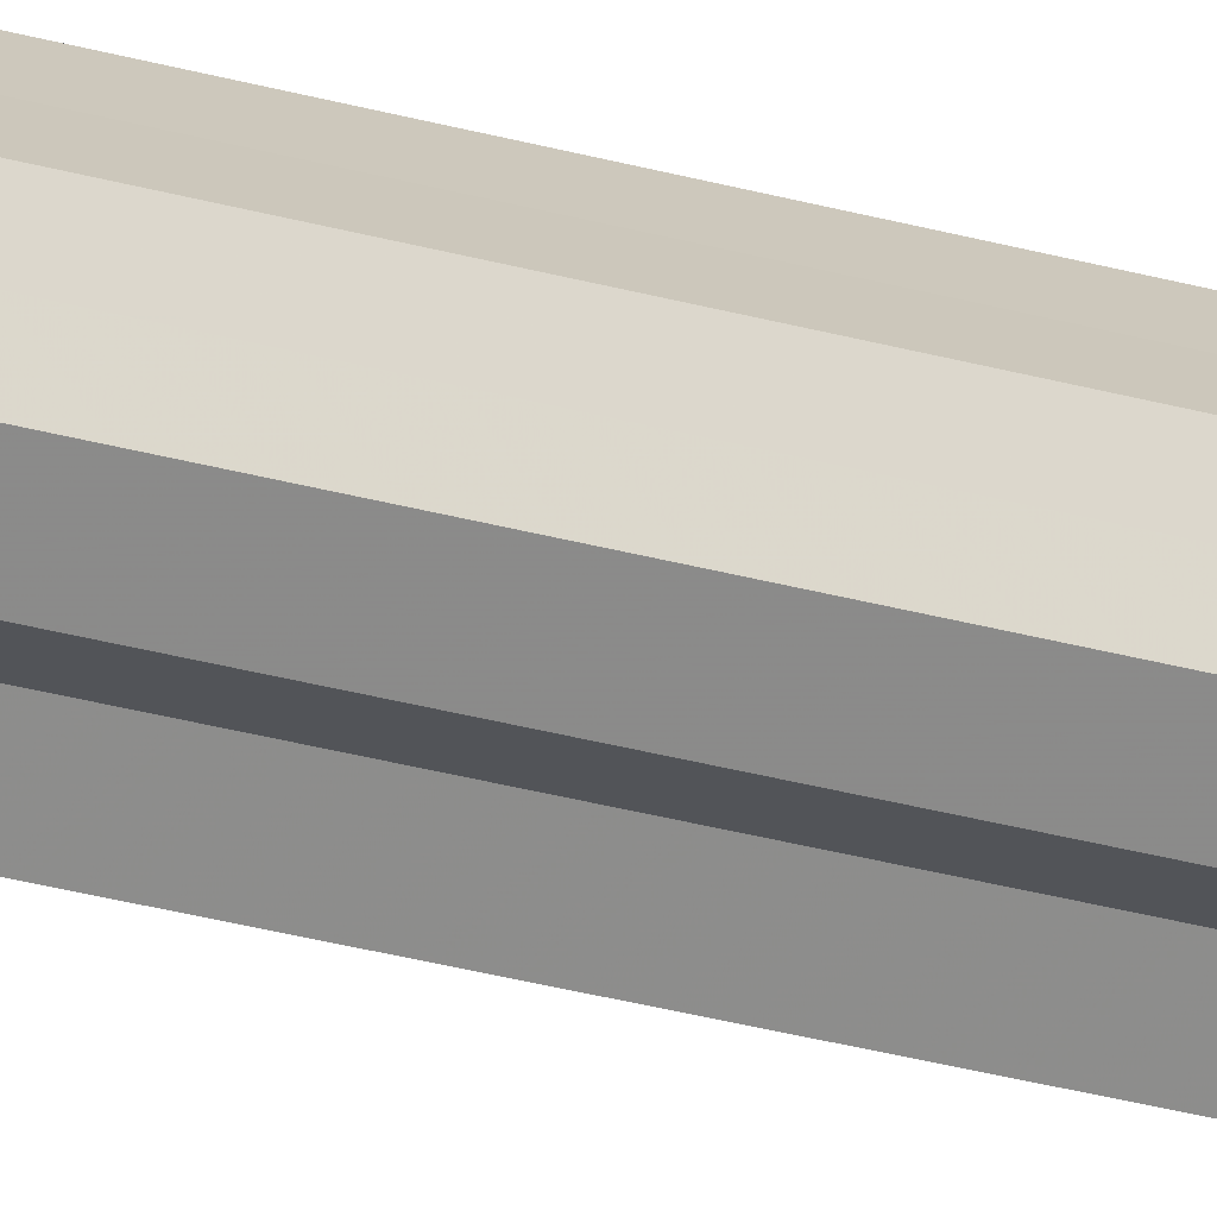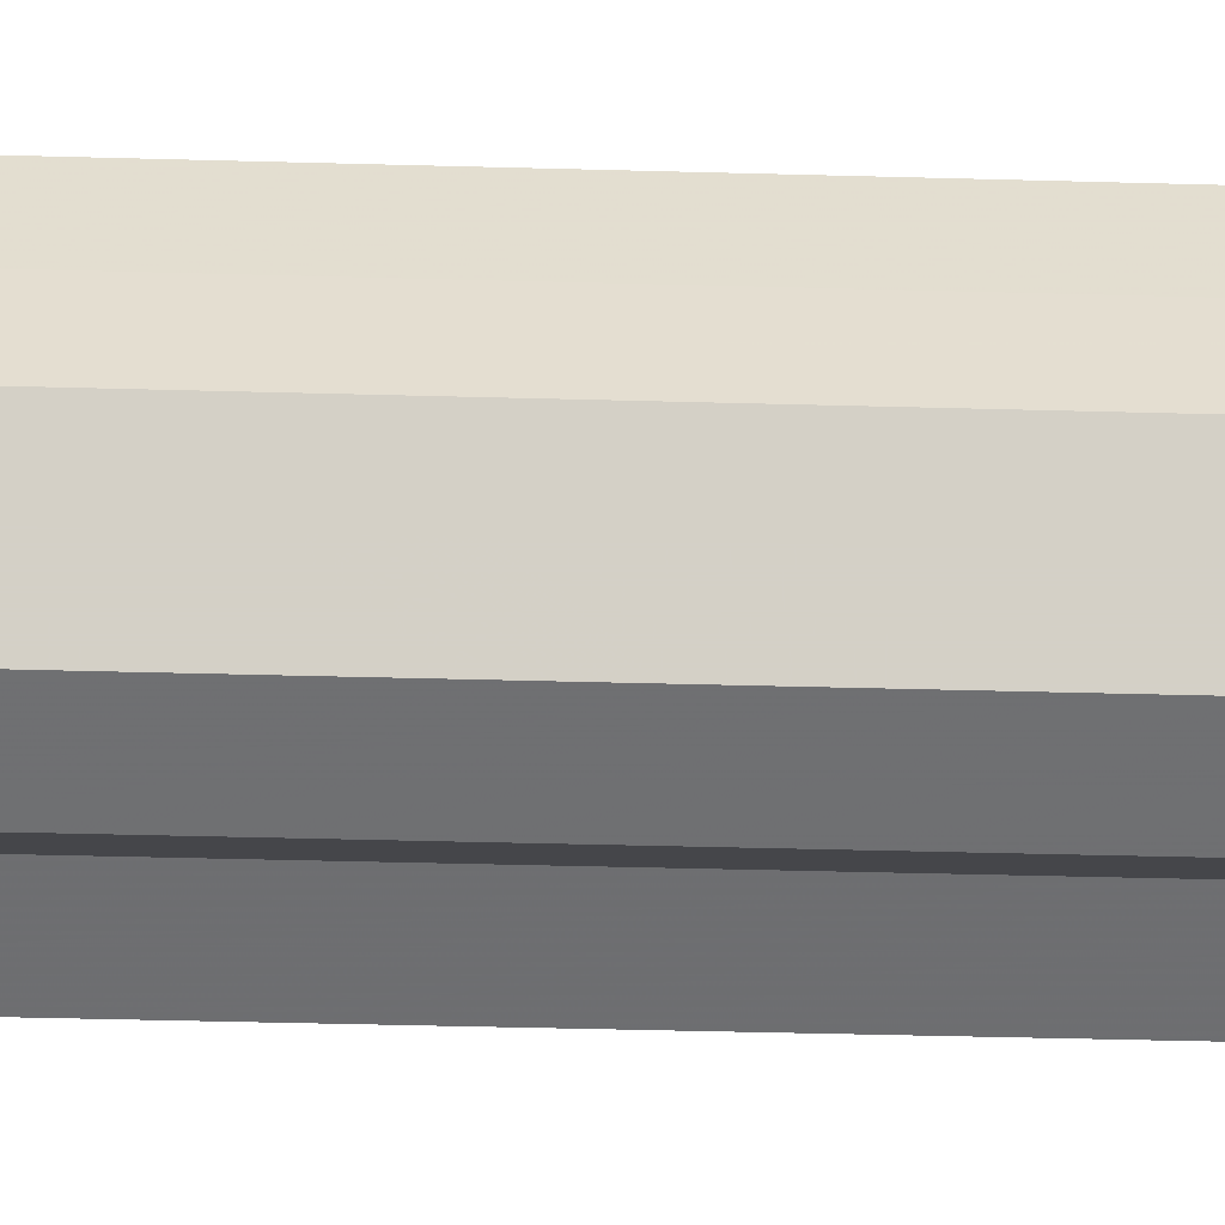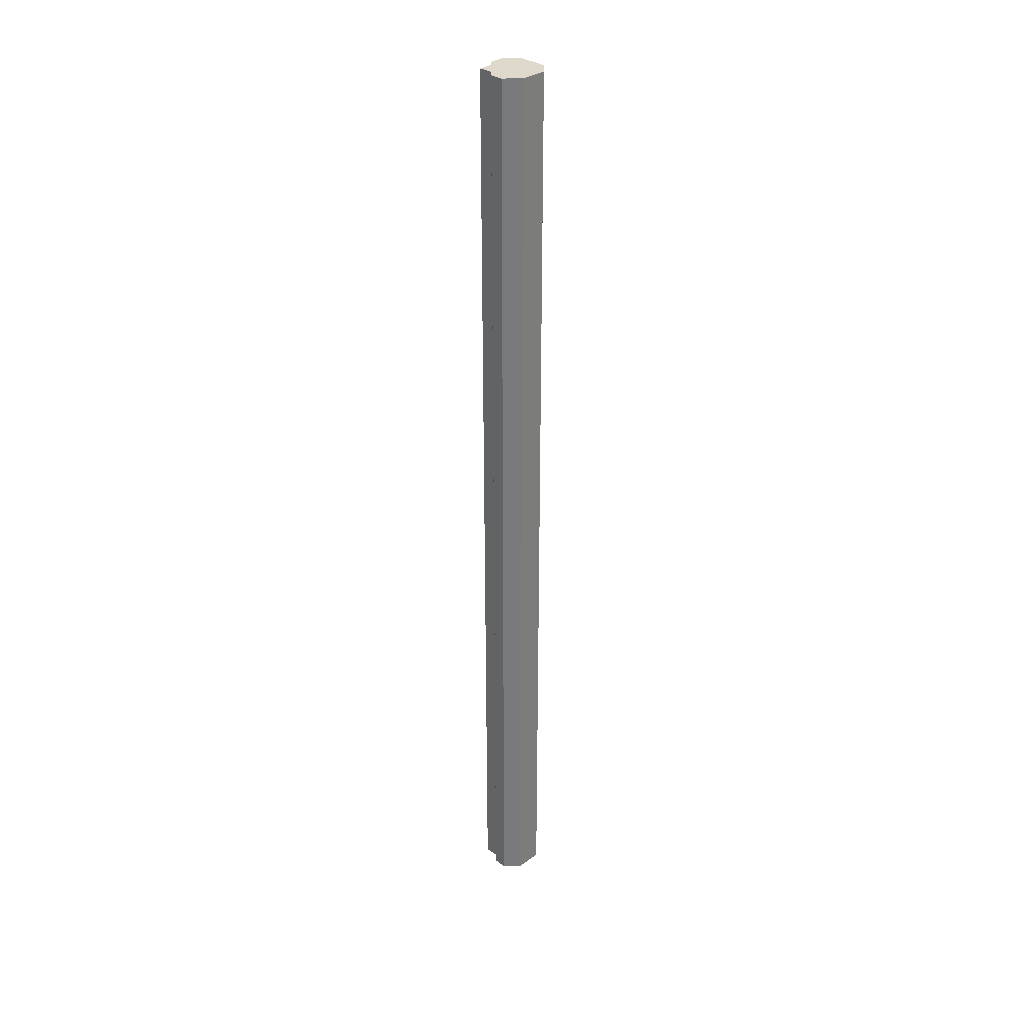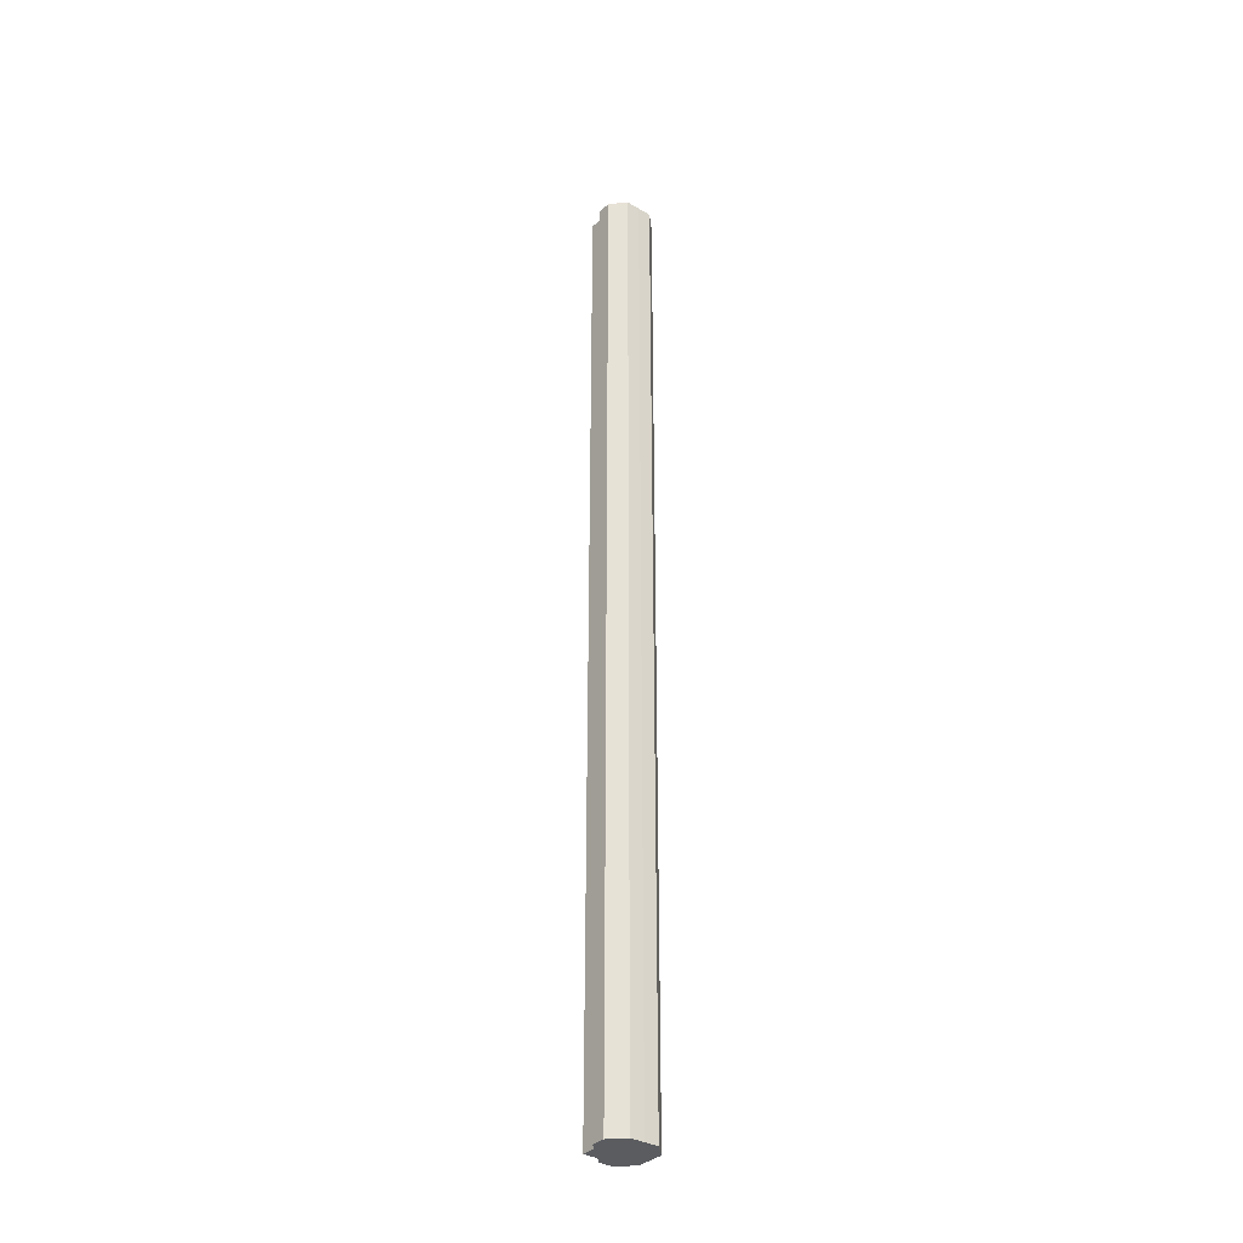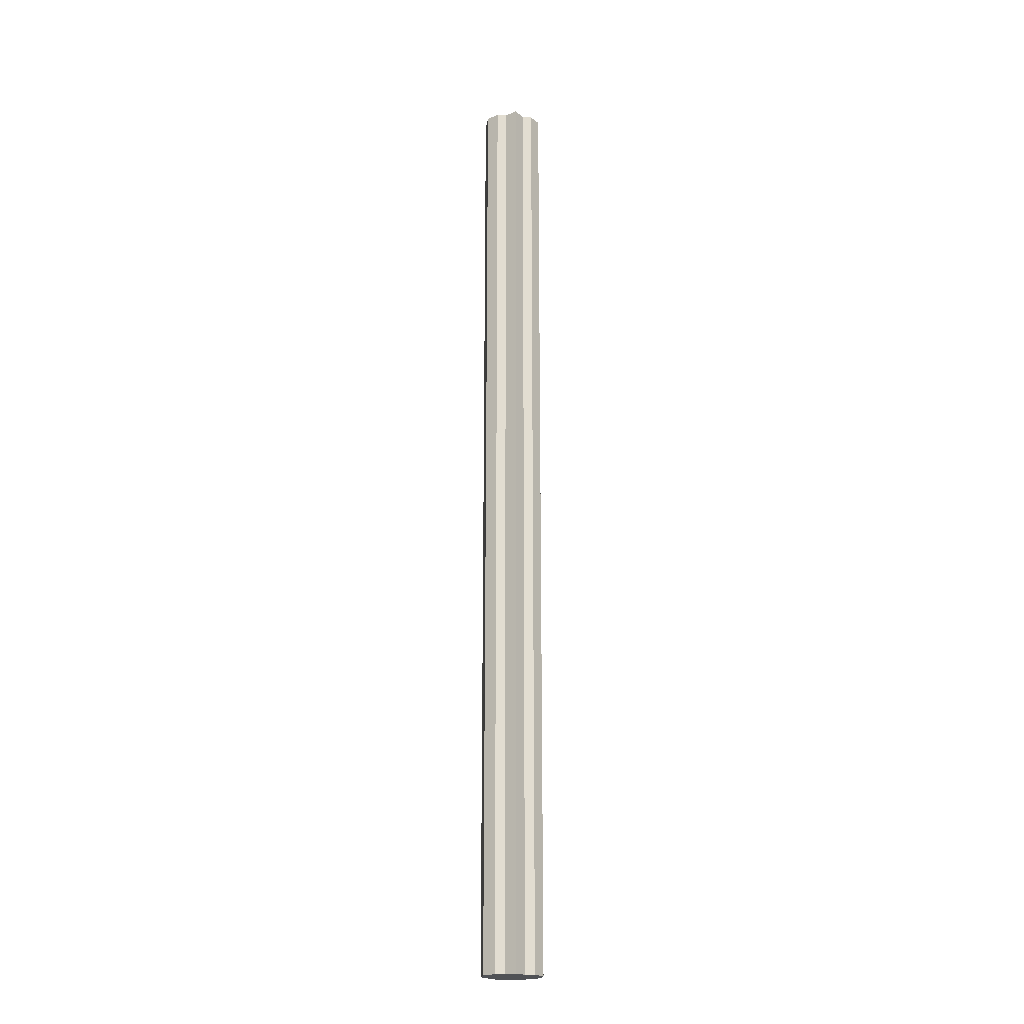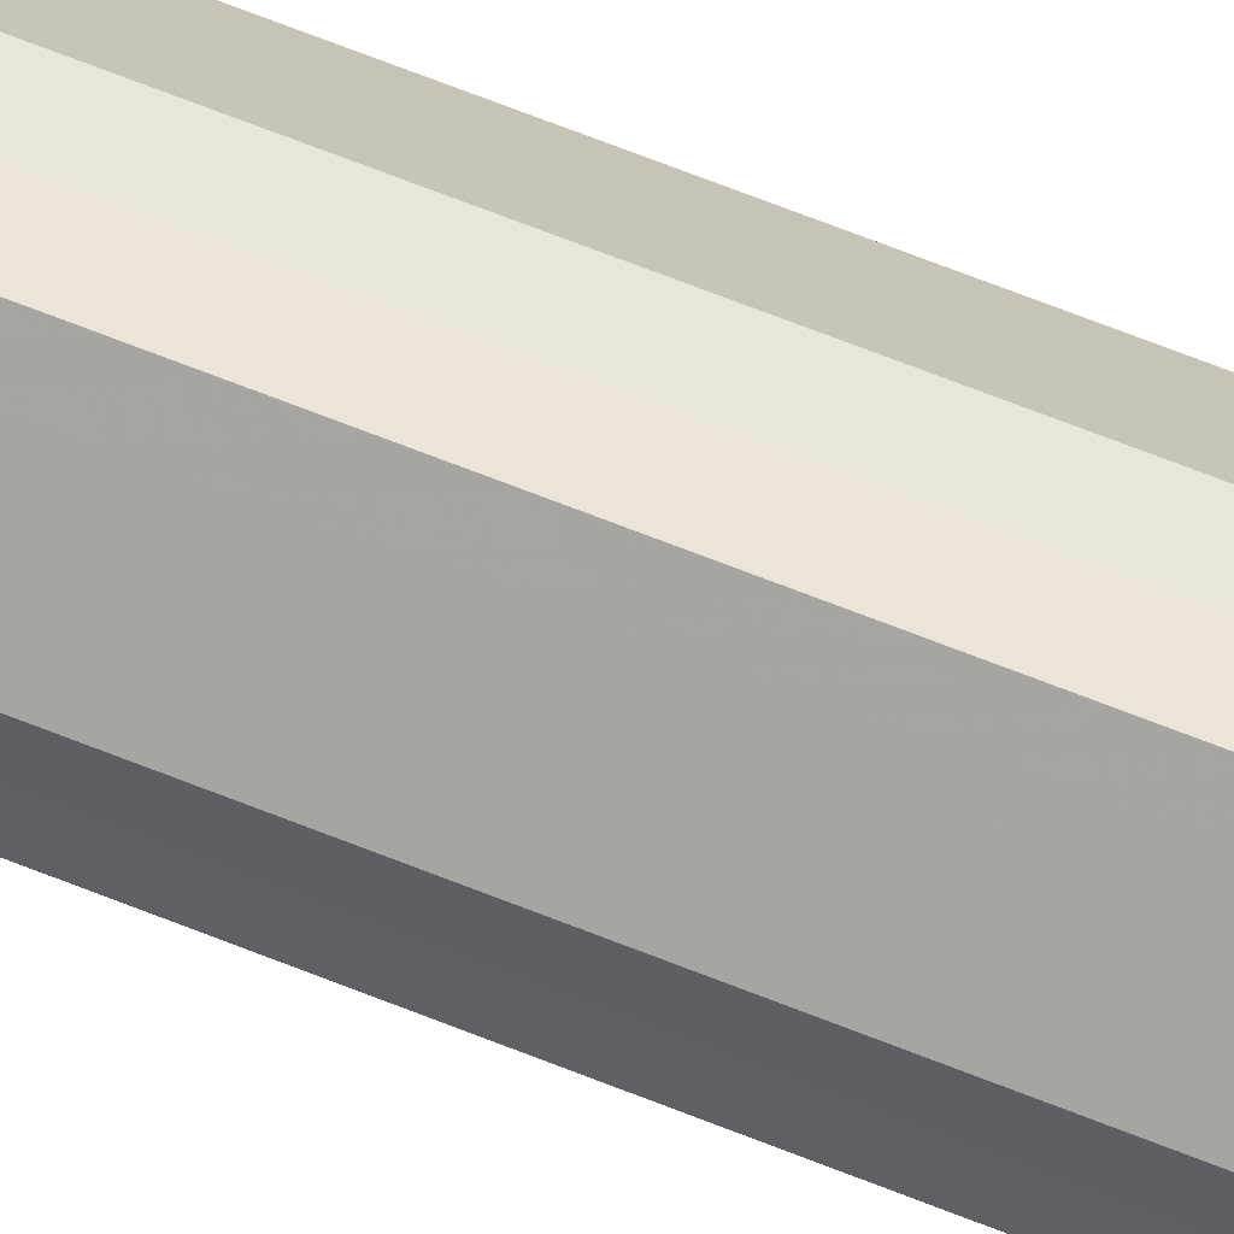
<metadata>
{"format":"obj","ext":"obj","renderer":"f3d","projection":"perspective","resolution":1024,"background":"white","views":[{"elev":-23.1,"azim":-117.7,"up":"+Y"},{"elev":-9.3,"azim":82.2,"up":"+Y"},{"elev":32.0,"azim":89.4,"up":"+Z"},{"elev":-34.0,"azim":96.7,"up":"+Z"},{"elev":-20.9,"azim":-8.2,"up":"+Z"},{"elev":58.7,"azim":113.4,"up":"+Y"}]}
</metadata>
<code>
o 22480
v 2222 1869 13.46
v 2222 1869 13.46
v 2222 1869 14.44
v 2222 1869 13.46
v 2222 1869 14.44
v 2222 1869 13.46
v 2222 1869 14.44
v 2222 1869 13.46
v 2222 1869 14.44
v 2222 1869 13.46
v 2222 1869 14.44
v 2222 1869 13.46
v 2222 1869 14.44
v 2222 1869 13.46
v 2222 1869 14.44
v 2222 1869 13.46
v 2222 1869 14.44
v 2222 1869 13.46
v 2222 1869 14.44
v 2222 1869 13.46
v 2222 1869 14.44
v 2222 1869 13.46
v 2222 1869 14.44
v 2222 1869 13.46
v 2222 1869 14.44
v 2222 1869 13.46
v 2222 1869 14.44
v 2222 1869 13.46
v 2222 1869 14.44
v 2222 1869 13.46
v 2222 1869 14.44
v 2222 1869 13.46
v 2222 1869 14.44
v 2222 1869 13.46
v 2222 1869 14.44
v 2222 1869 13.46
v 2222 1869 14.44
v 2222 1869 13.46
v 2222 1869 14.44
v 2222 1869 13.46
v 2222 1869 14.44
v 2222 1869 13.46
v 2222 1869 14.44
v 2222 1869 13.46
v 2222 1869 14.44
v 2222 1869 13.46
v 2222 1869 14.44
v 2222 1869 13.46
v 2222 1869 14.44
v 2222 1869 13.46
v 2222 1869 14.44
v 2222 1869 13.46
v 2222 1869 14.44
v 2222 1869 13.46
v 2222 1869 14.44
v 2222 1869 13.46
v 2222 1869 14.44
v 2222 1869 13.46
v 2222 1869 14.44
v 2222 1869 13.46
v 2222 1869 14.44
v 2222 1869 13.46
v 2222 1869 14.44
v 2222 1869 13.46
v 2222 1869 14.44
v 2222 1869 13.46
v 2222 1869 13.46
v 2222 1869 13.46
v 2222 1869 13.46
v 2222 1869 13.46
v 2222 1869 13.46
v 2222 1869 13.46
v 2222 1869 13.46
v 2222 1869 13.46
v 2222 1869 13.46
v 2222 1869 13.46
v 2222 1869 13.46
v 2222 1869 13.46
v 2222 1869 13.46
v 2222 1869 13.46
v 2222 1869 13.46
v 2222 1869 14.44
v 2222 1869 14.44
v 2222 1869 14.44
v 2222 1869 14.44
v 2222 1869 14.44
v 2222 1869 14.44
v 2222 1869 14.44
v 2222 1869 14.44
v 2222 1869 14.44
v 2222 1869 14.44
v 2222 1869 14.44
v 2222 1869 14.44
v 2222 1869 14.44
v 2222 1869 14.44
v 2222 1869 14.44
v 2222 1869 14.44
v 2222 1869 14.44
f 1 2 3
f 2 4 5
f 3 6 7
f 4 8 9
f 8 10 11
f 7 12 13
f 10 14 15
f 14 16 17
f 13 18 19
f 16 20 21
f 20 22 23
f 19 24 25
f 22 26 27
f 26 28 29
f 25 30 31
f 28 32 33
f 32 34 35
f 31 36 37
f 34 38 39
f 38 40 41
f 37 42 43
f 40 44 45
f 44 46 47
f 43 48 49
f 49 50 51
f 51 52 53
f 53 54 55
f 55 56 57
f 57 58 59
f 59 60 61
f 61 62 63
f 63 64 65
f 66 64 67
f 66 68 64
f 66 67 69
f 66 70 68
f 66 69 71
f 66 72 70
f 66 71 73
f 66 74 72
f 66 73 75
f 66 76 74
f 66 75 77
f 66 78 76
f 66 77 79
f 66 80 78
f 66 79 81
f 66 81 80
f 82 83 84
f 82 85 83
f 82 84 86
f 82 87 85
f 82 86 88
f 82 89 87
f 82 88 90
f 82 91 89
f 82 90 92
f 82 93 91
f 82 92 94
f 82 95 93
f 82 94 96
f 82 97 95
f 82 96 98
f 82 98 97

</code>
